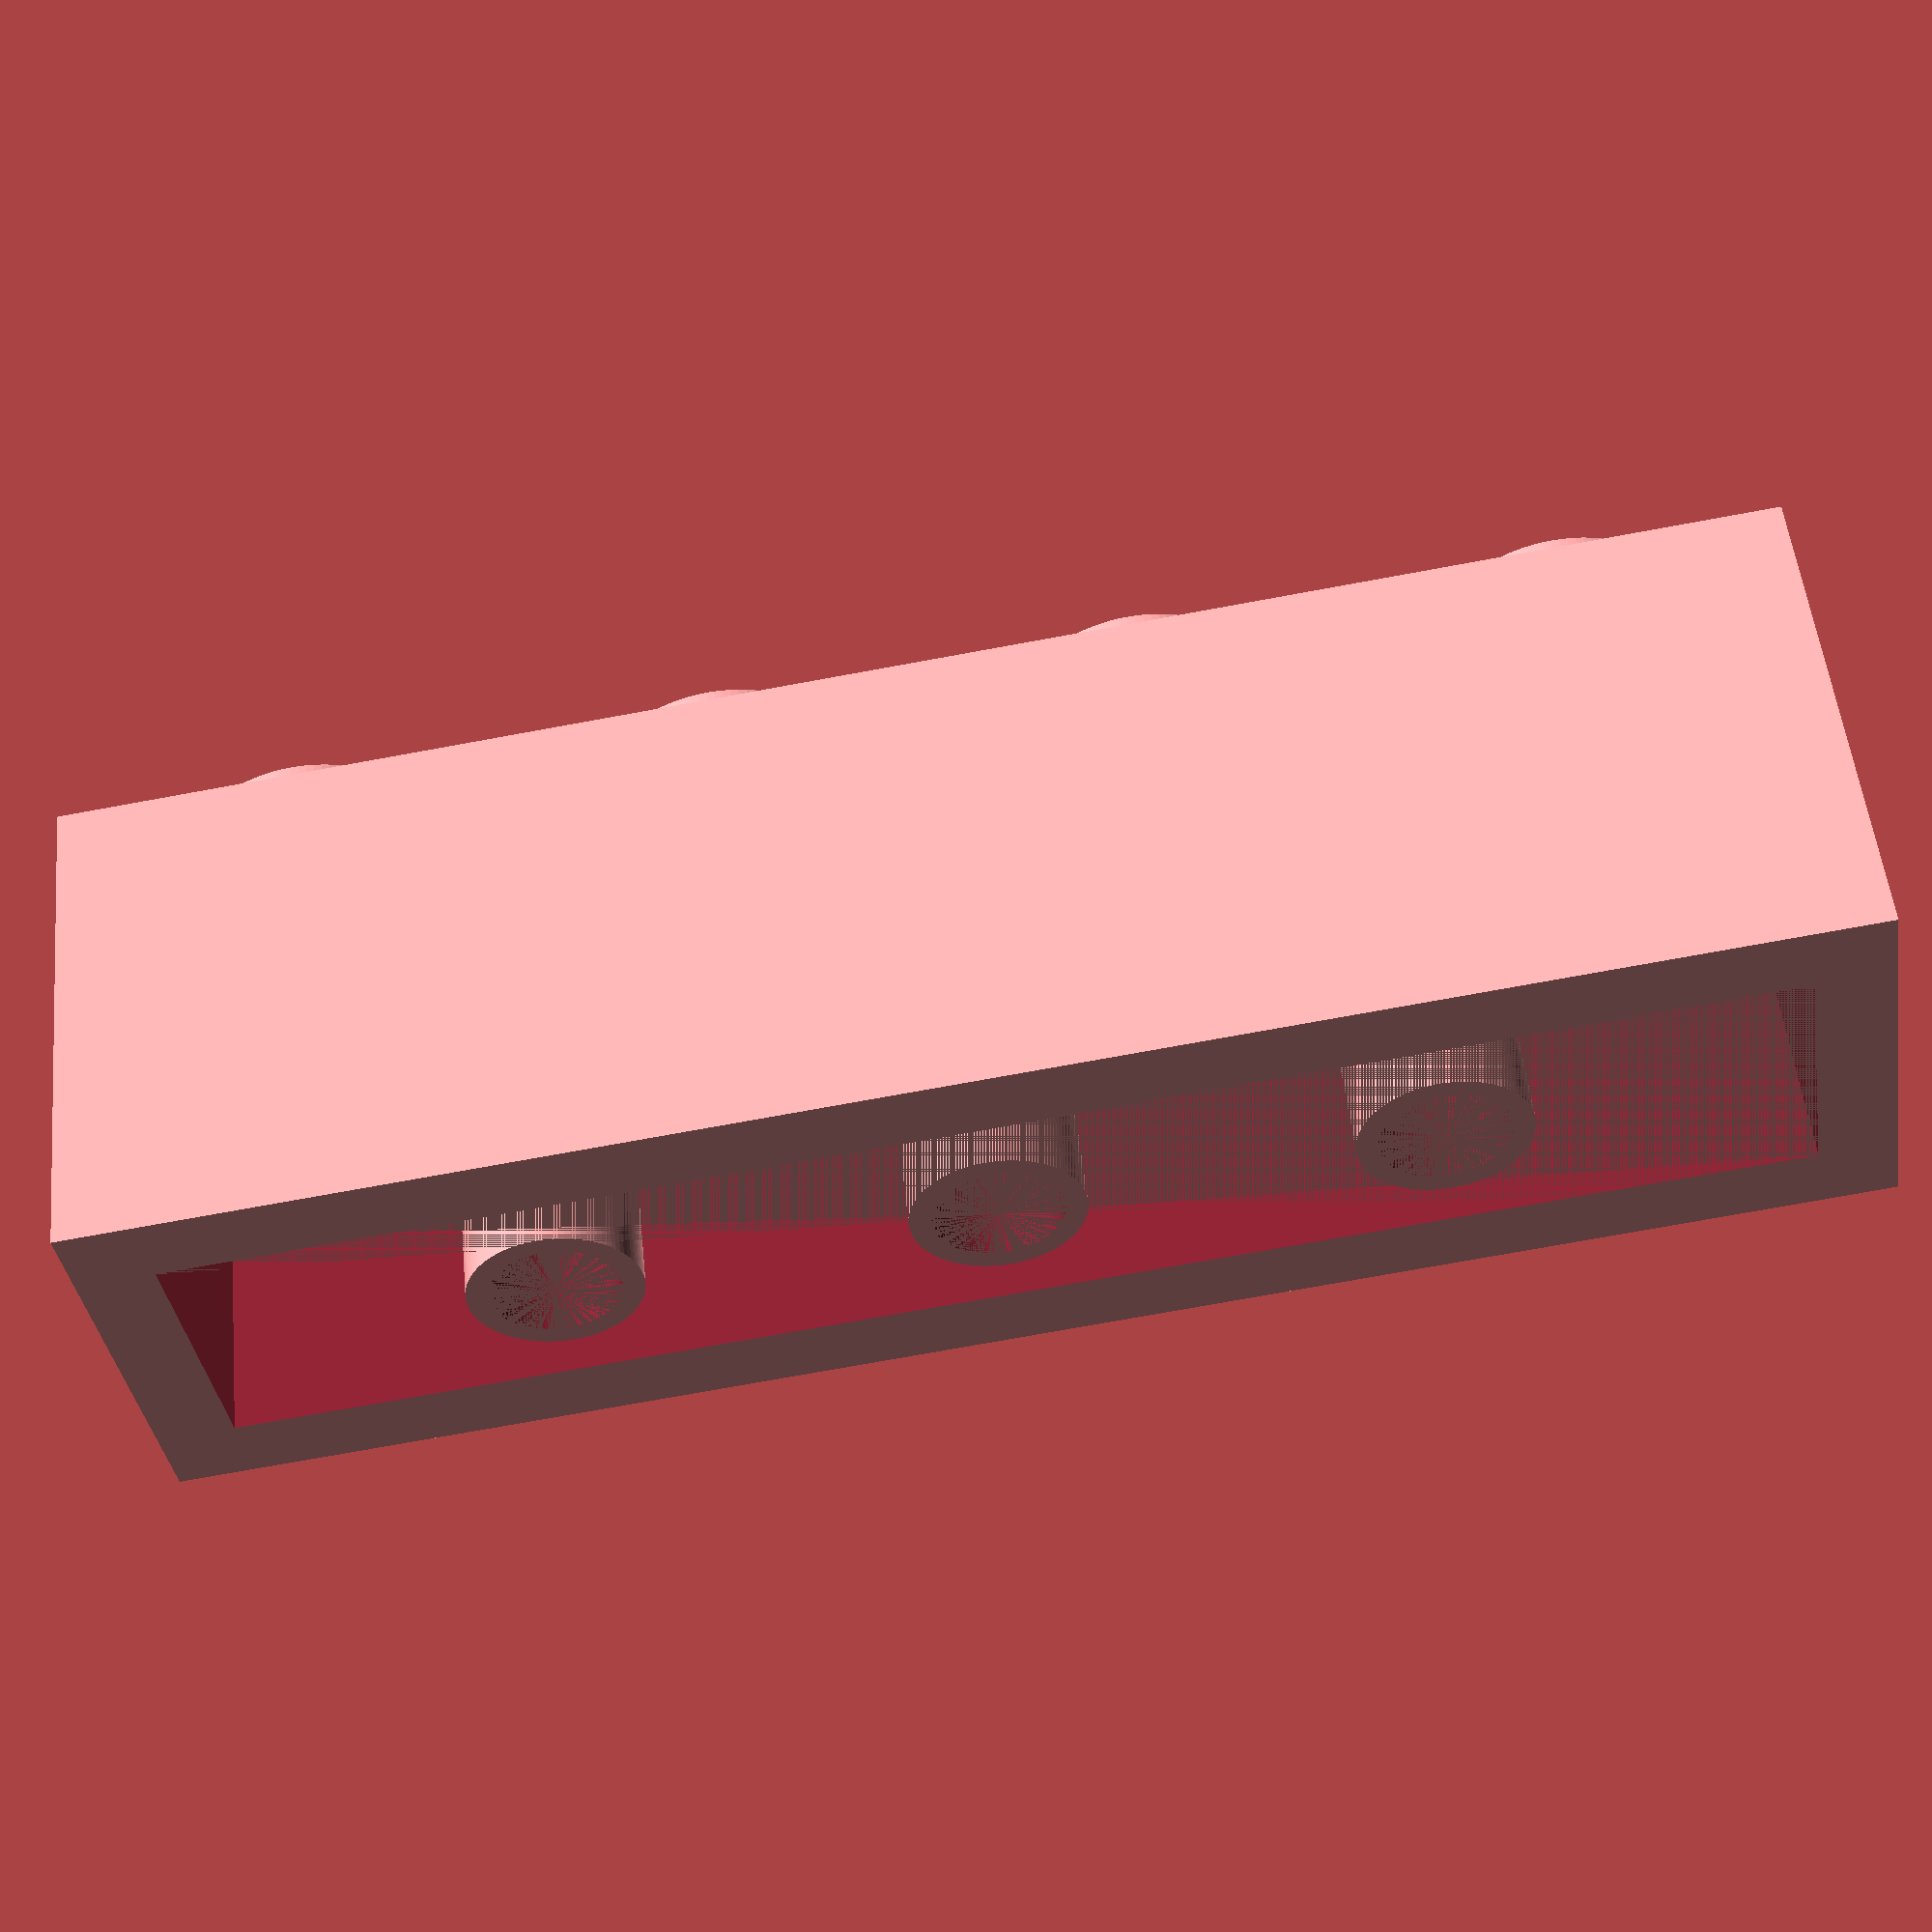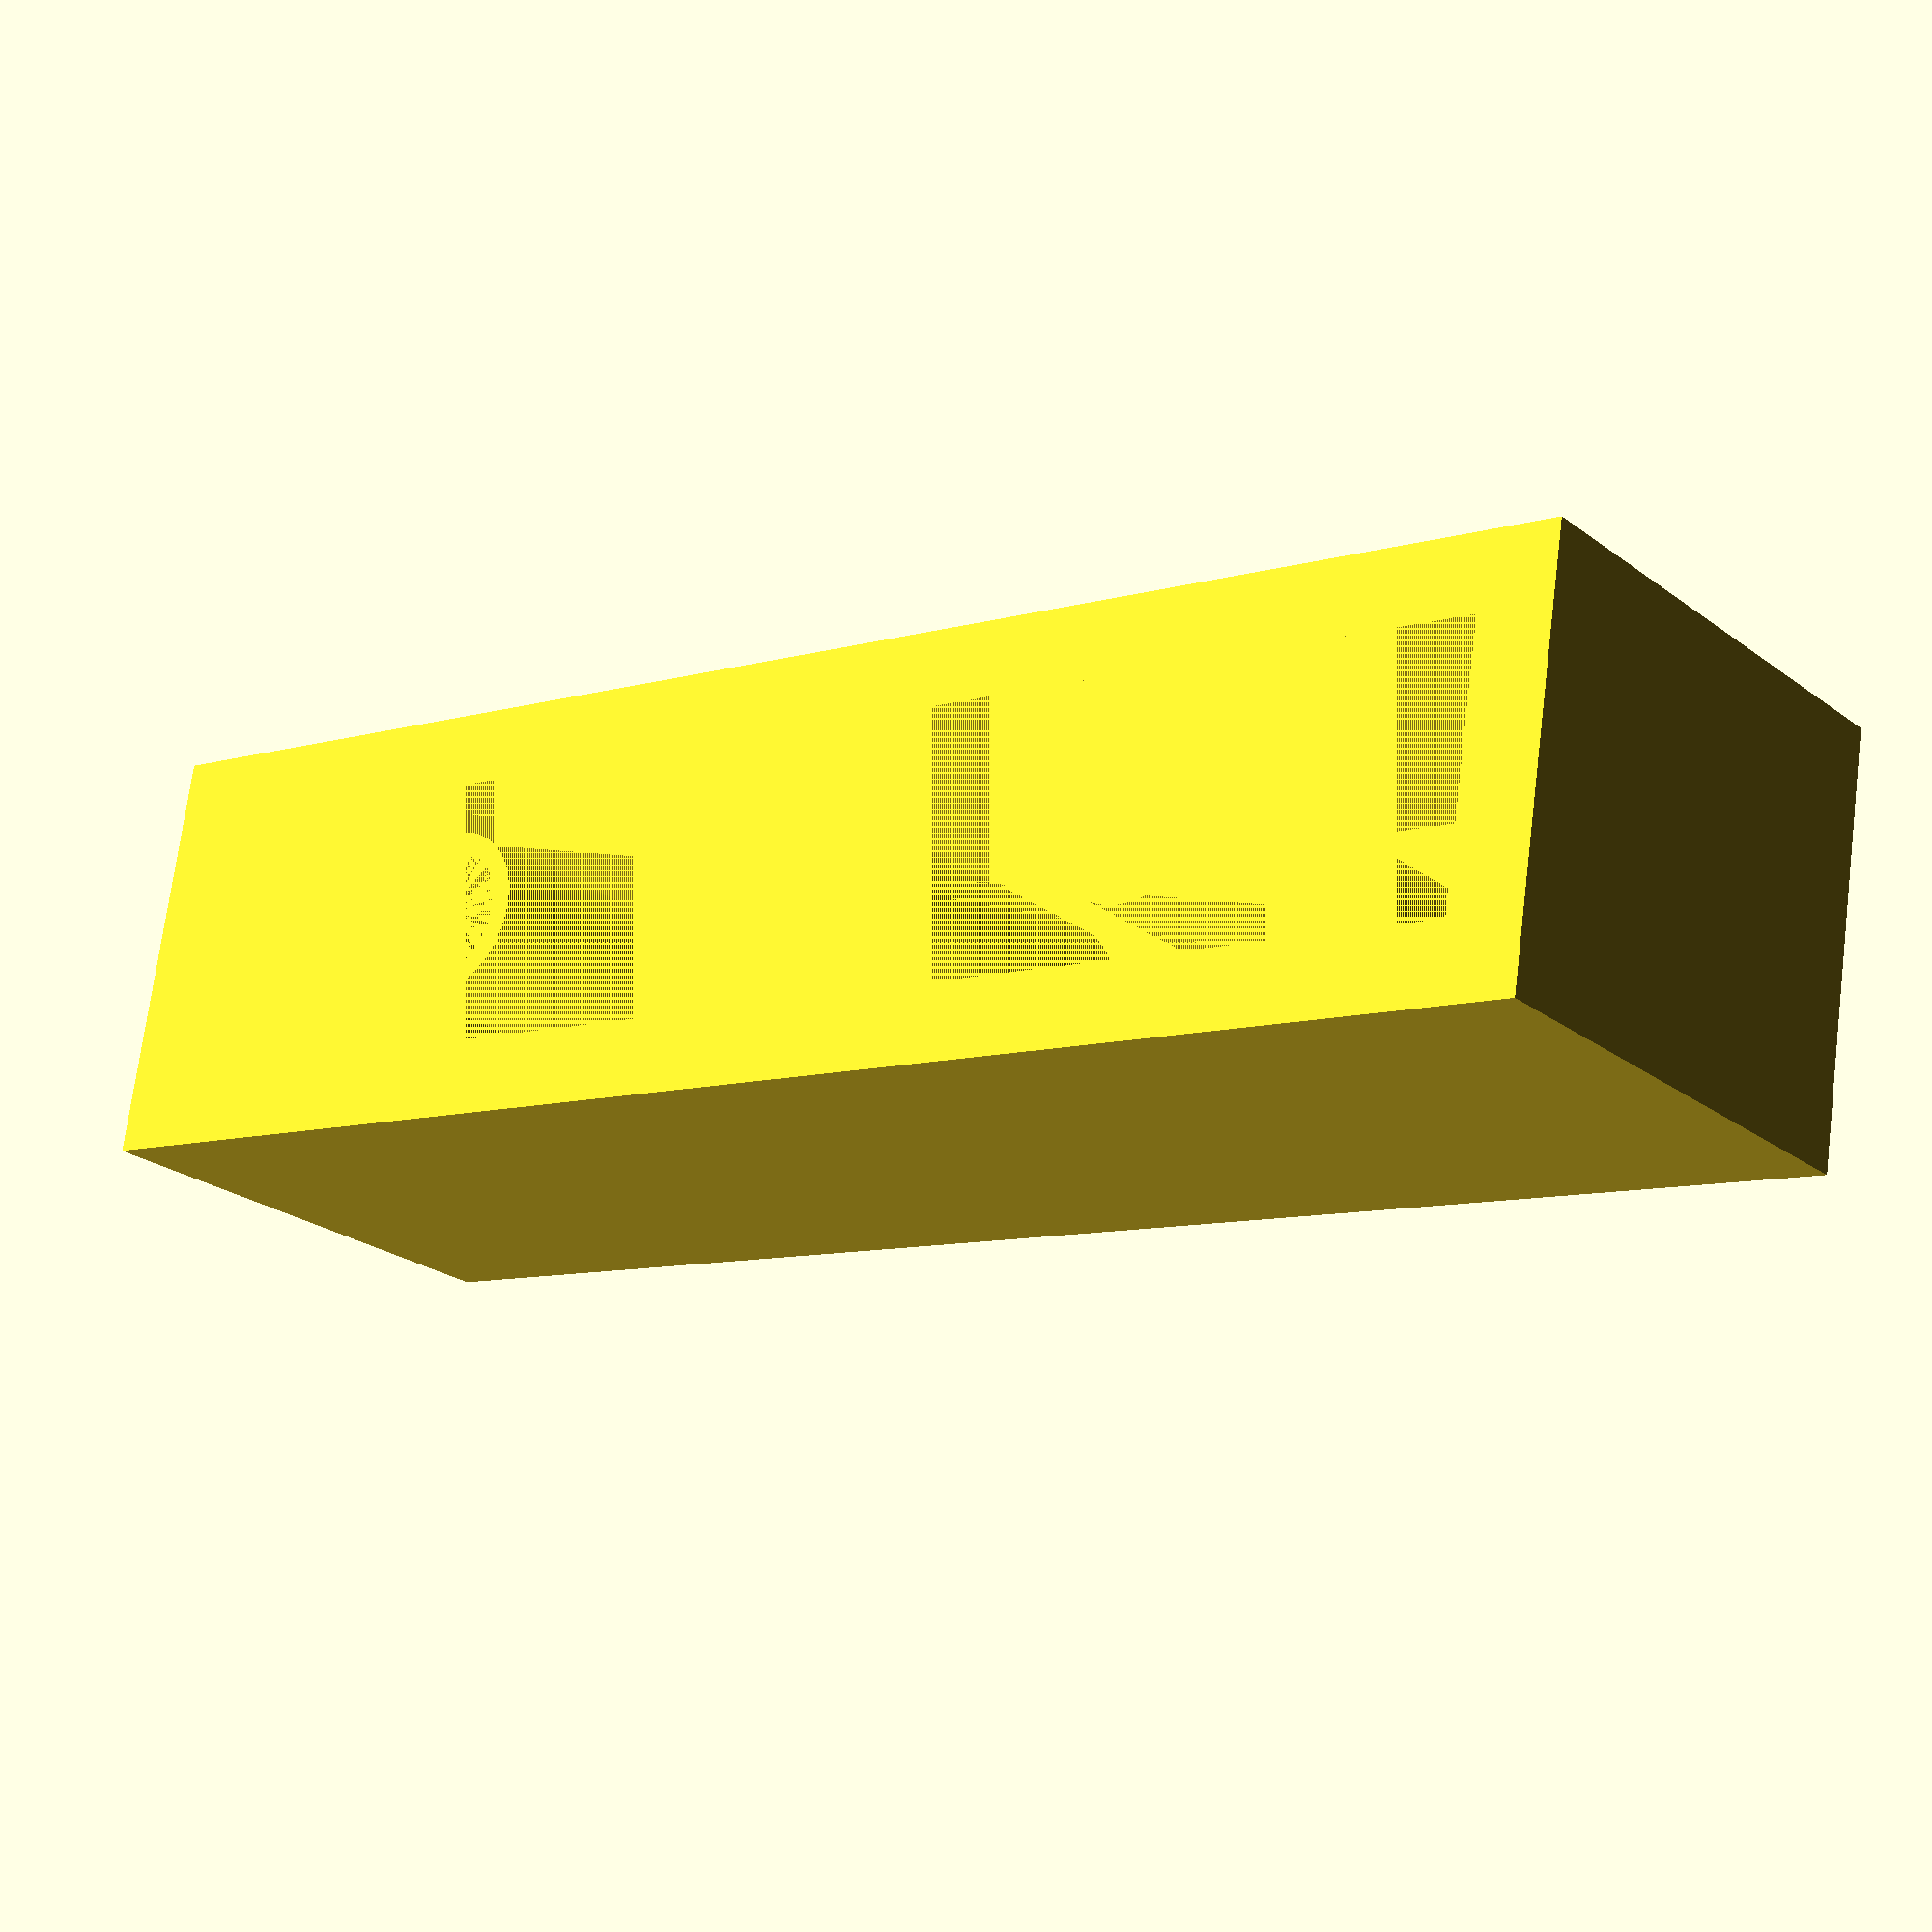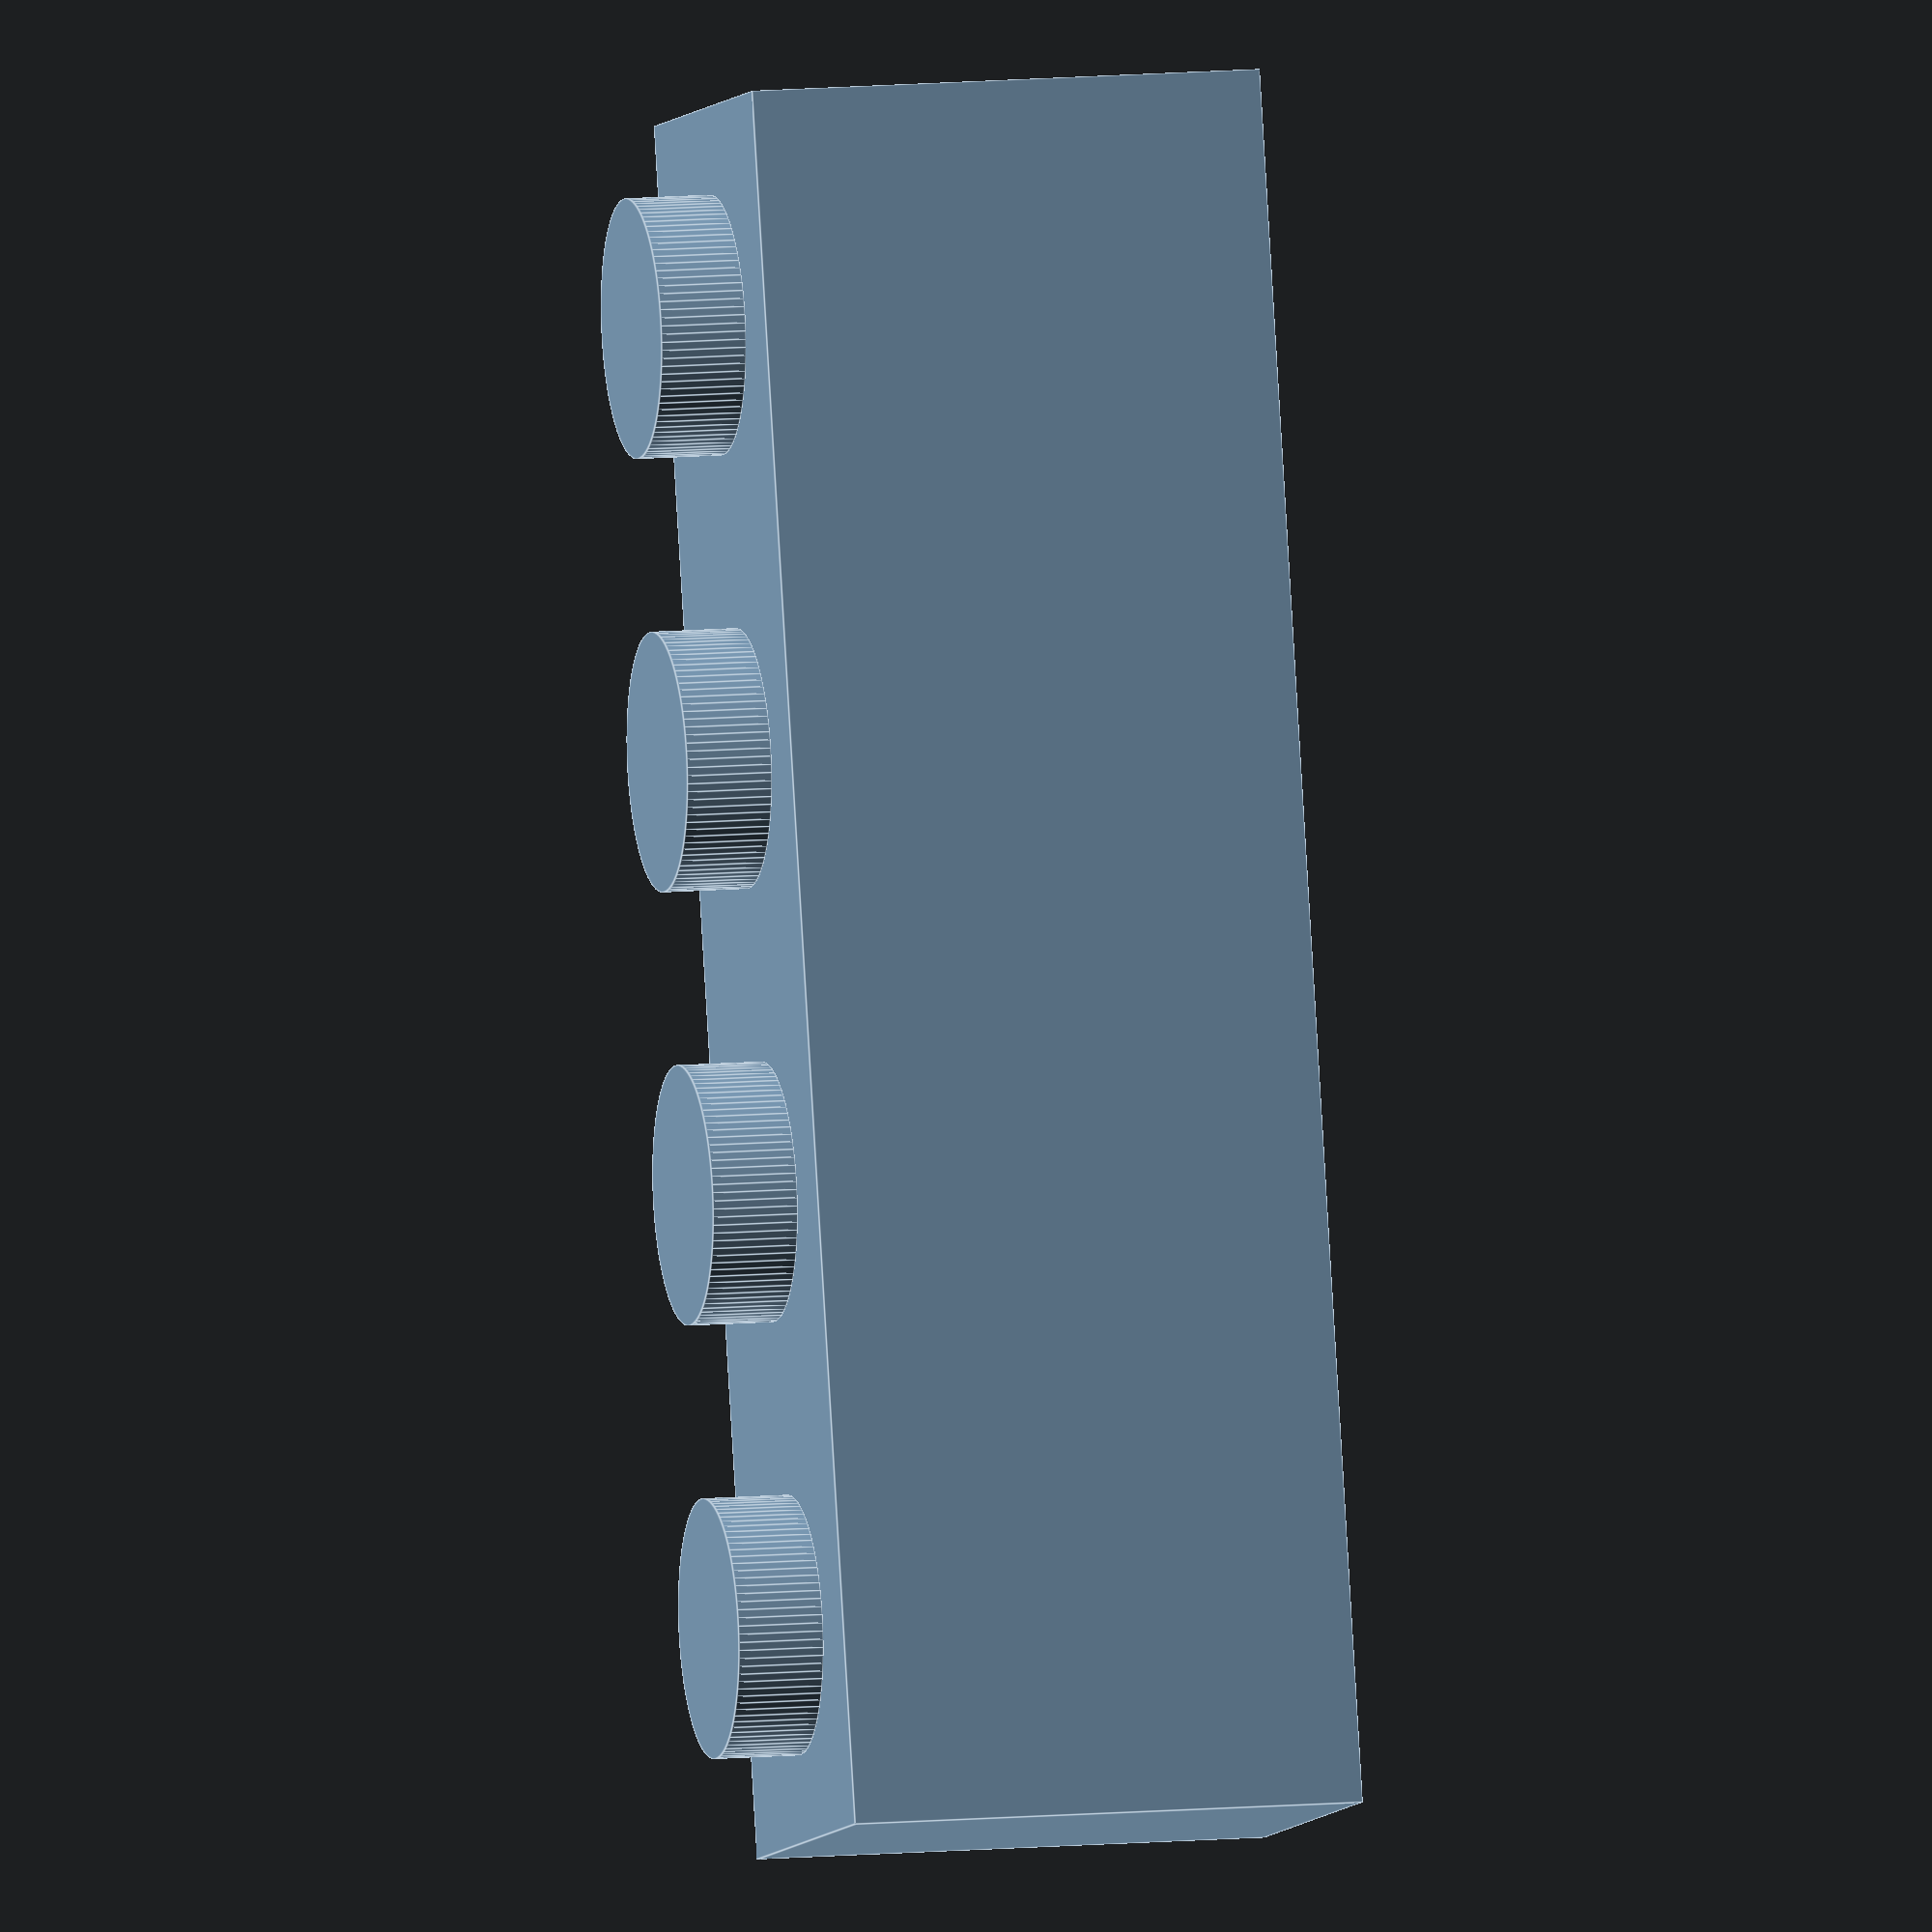
<openscad>
/*
Create standard height 1-by LEGO bricks suitable for 3D printing and use with official LEGO bricks.

Set the WIDTH to the desired size and adjust the tolerance to your printer.
*/

WIDTH = 4;  // Width of lego brick in segments
T = 0.1;    // Tolerance: a higher tolerance gives a looser fit between bricks. A tolerance of 0 is a perfect copy, but doesn't work well with a 3D-printed brick.

u = 1.6;    // One LEGO unit = 1.6mm
function u(i) = i * u;  // Convert LEGO units to mm

if (WIDTH > 0){
    difference(){   // Remove the empty space from under the brick
        union(){    // Add the nubs to the top of the brick
            cube([u(WIDTH * 5), u(5), u(6)]);  // Base brick
            for (i = [0 : WIDTH - 1]){
                translate([u(2.5 + (5 * i)), u(2.5), u(6)]){
                    cylinder(d=u(3), h=u(1), $fn=100);  // Nubs on top
                }
            }
        }
        translate([u(1 - T), u(1 - T), 0]){
            cube([u(5 * WIDTH - 2 + 2*T), u(3 + 2*T), u(5)]);   // Empty space under brick
        }
    }

    if (WIDTH >= 2){
        for (i = [0 : WIDTH - 2]){
            translate([u(5 + (5 * i)), u(2.5), 0]){
                difference(){
                    cylinder(d=u(2), h=u(5.5), $fn=100);    // Create the inside nub
                    cylinder(d=u(1.5), h=u(5.5), $fn=100);  // Hollow it out
                }
            }
        }
    }
}
</openscad>
<views>
elev=128.1 azim=8.7 roll=5.9 proj=p view=solid
elev=203.5 azim=170.7 roll=321.5 proj=p view=solid
elev=349.7 azim=255.3 roll=76.5 proj=o view=edges
</views>
